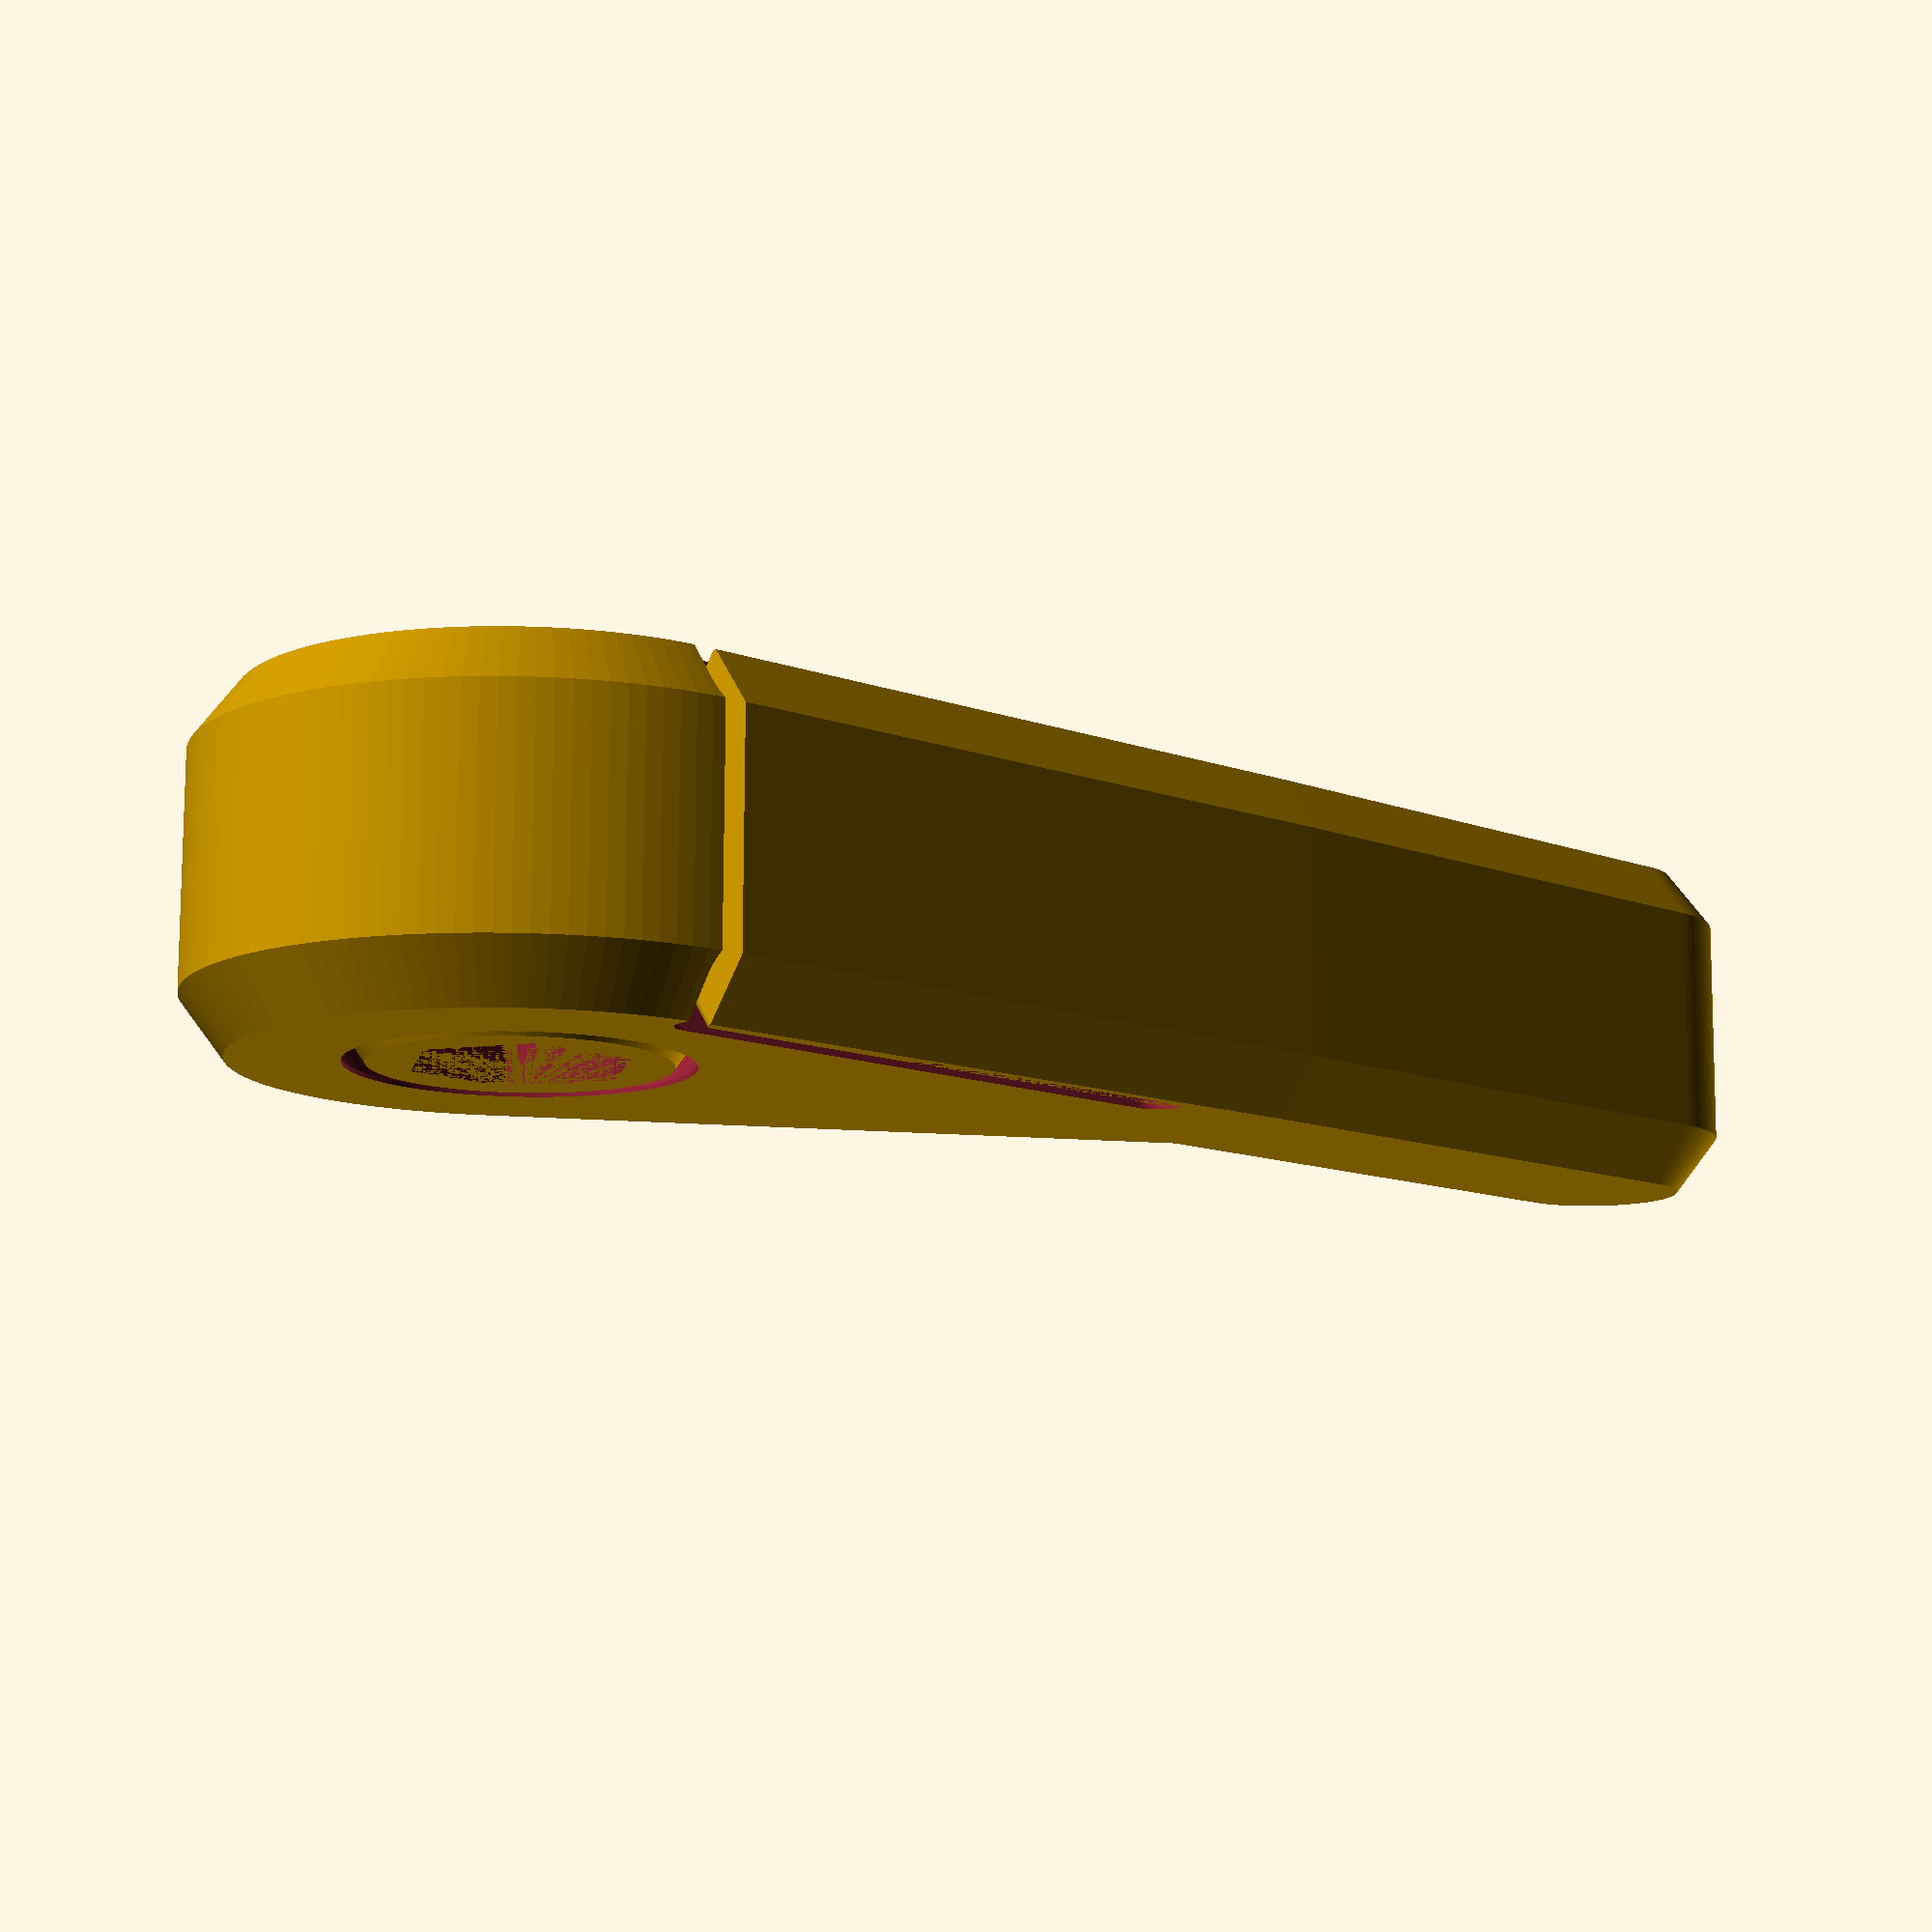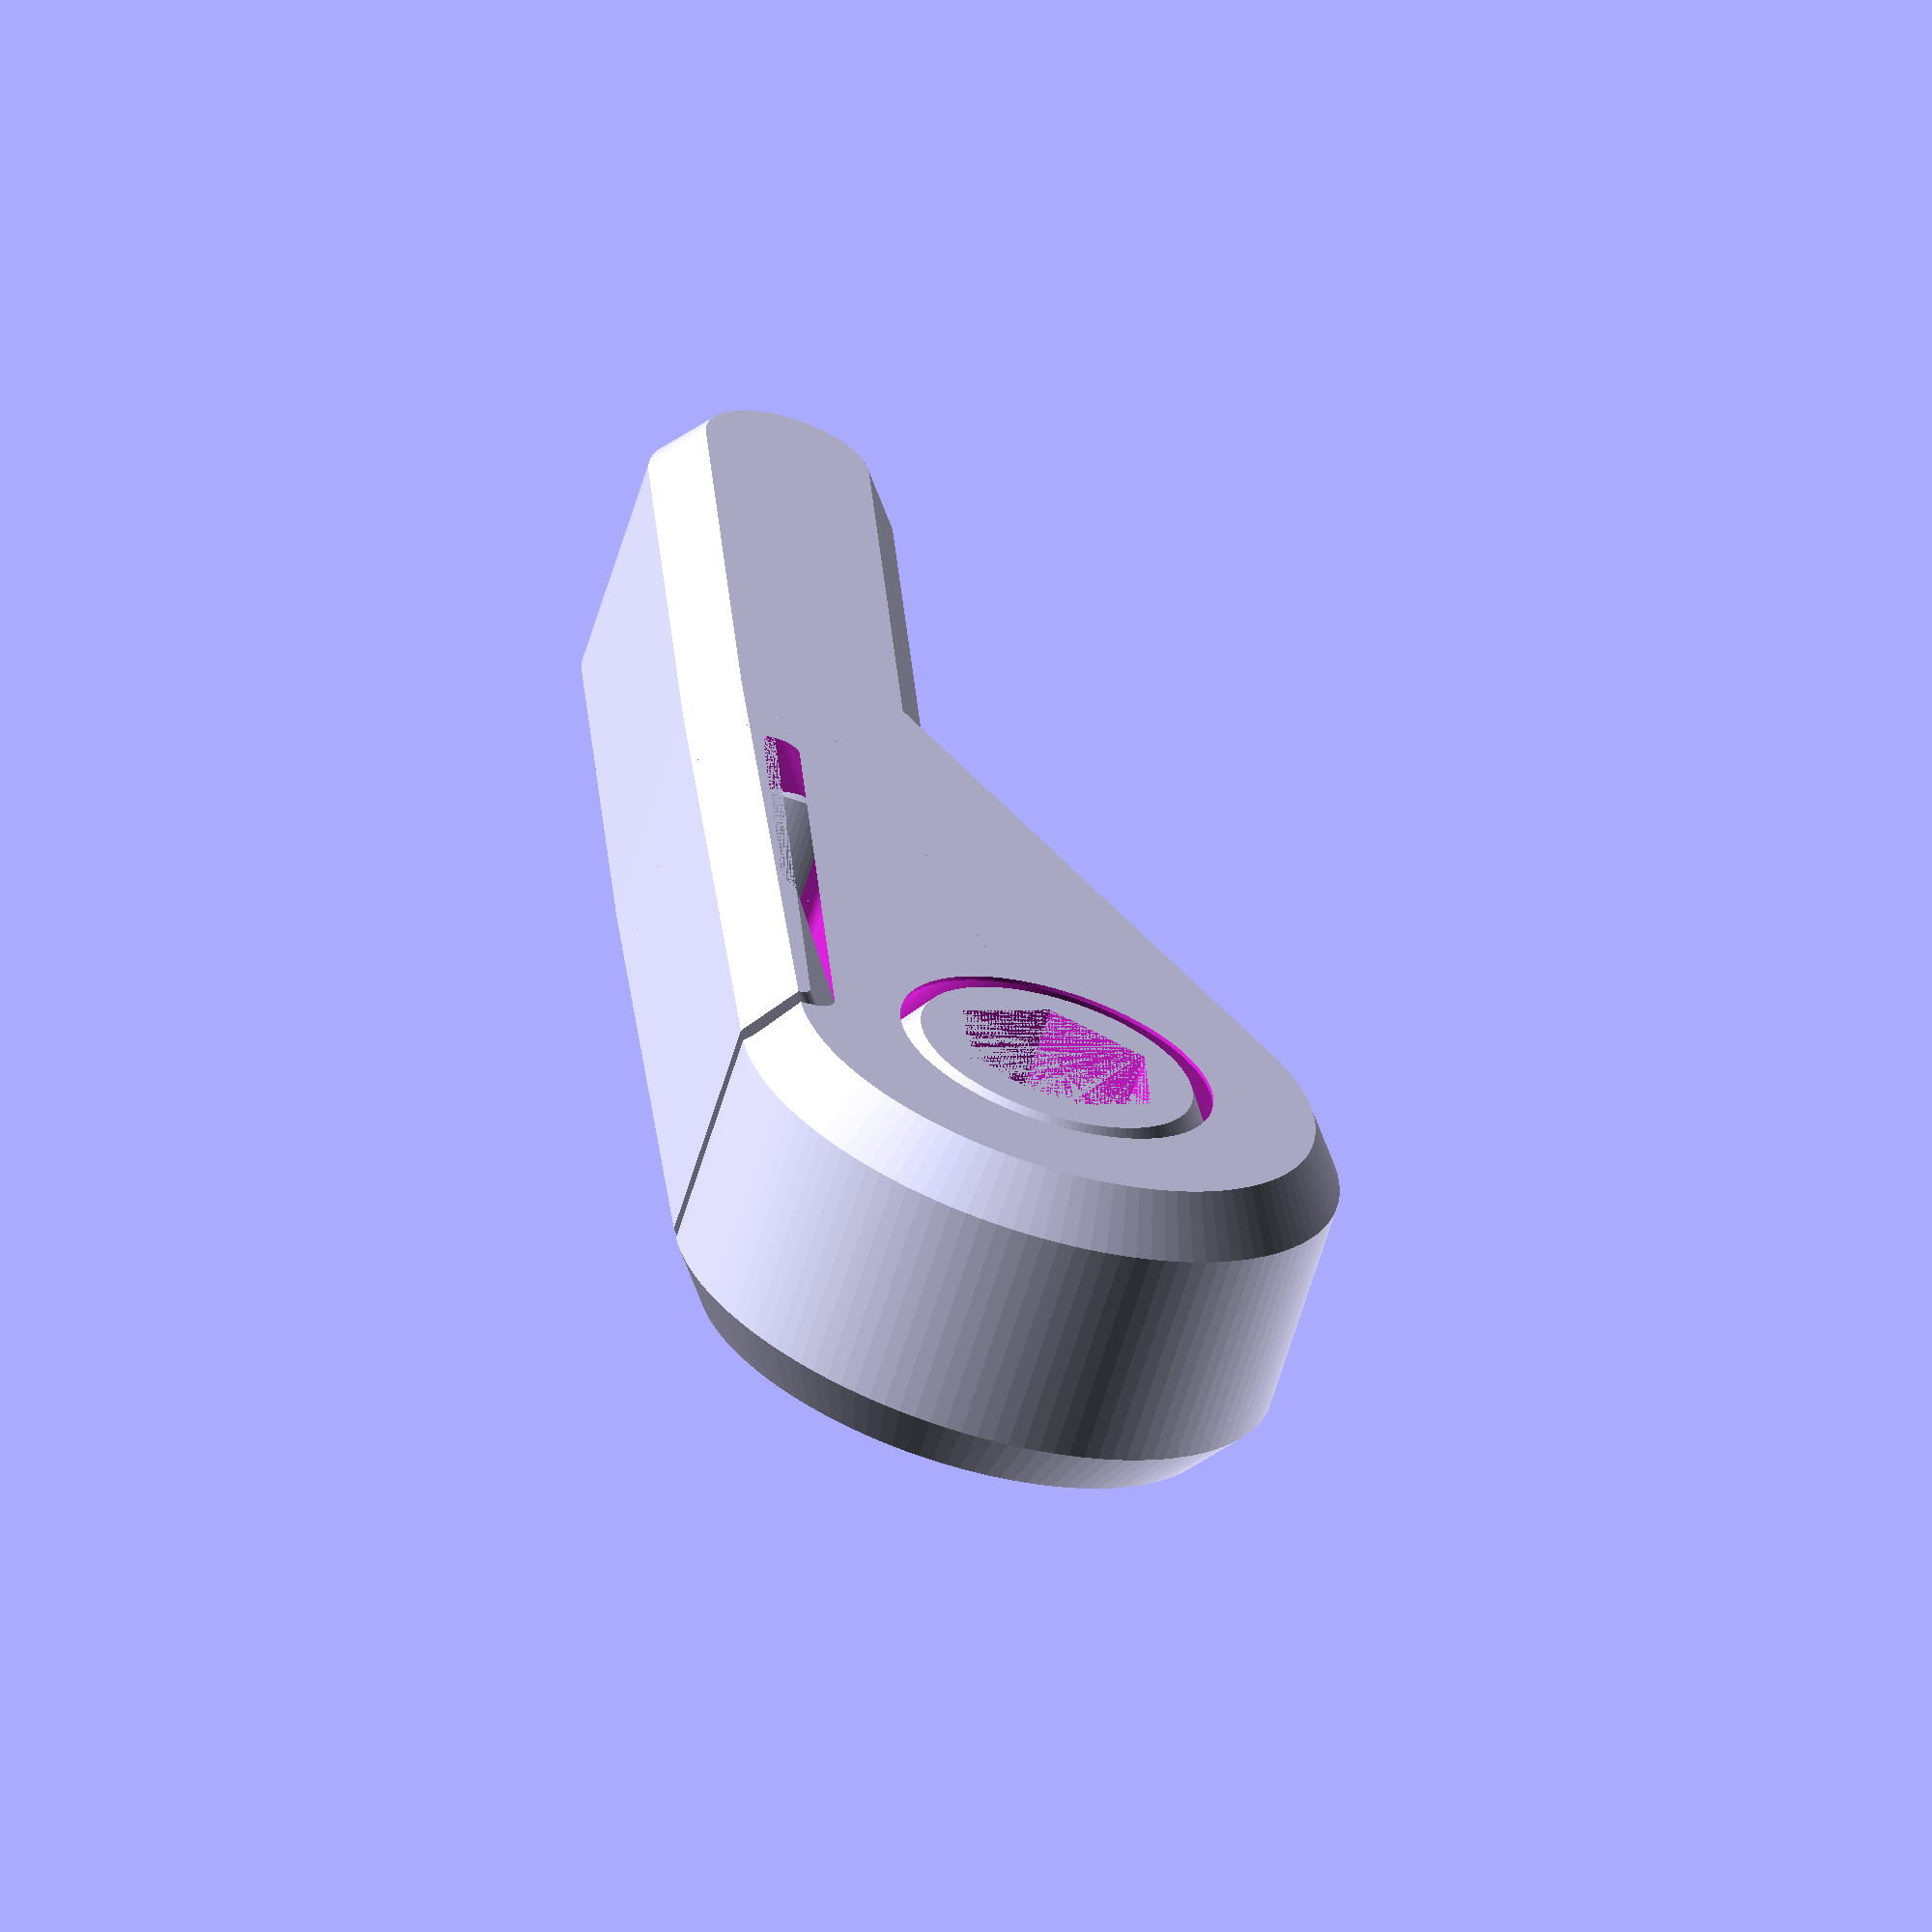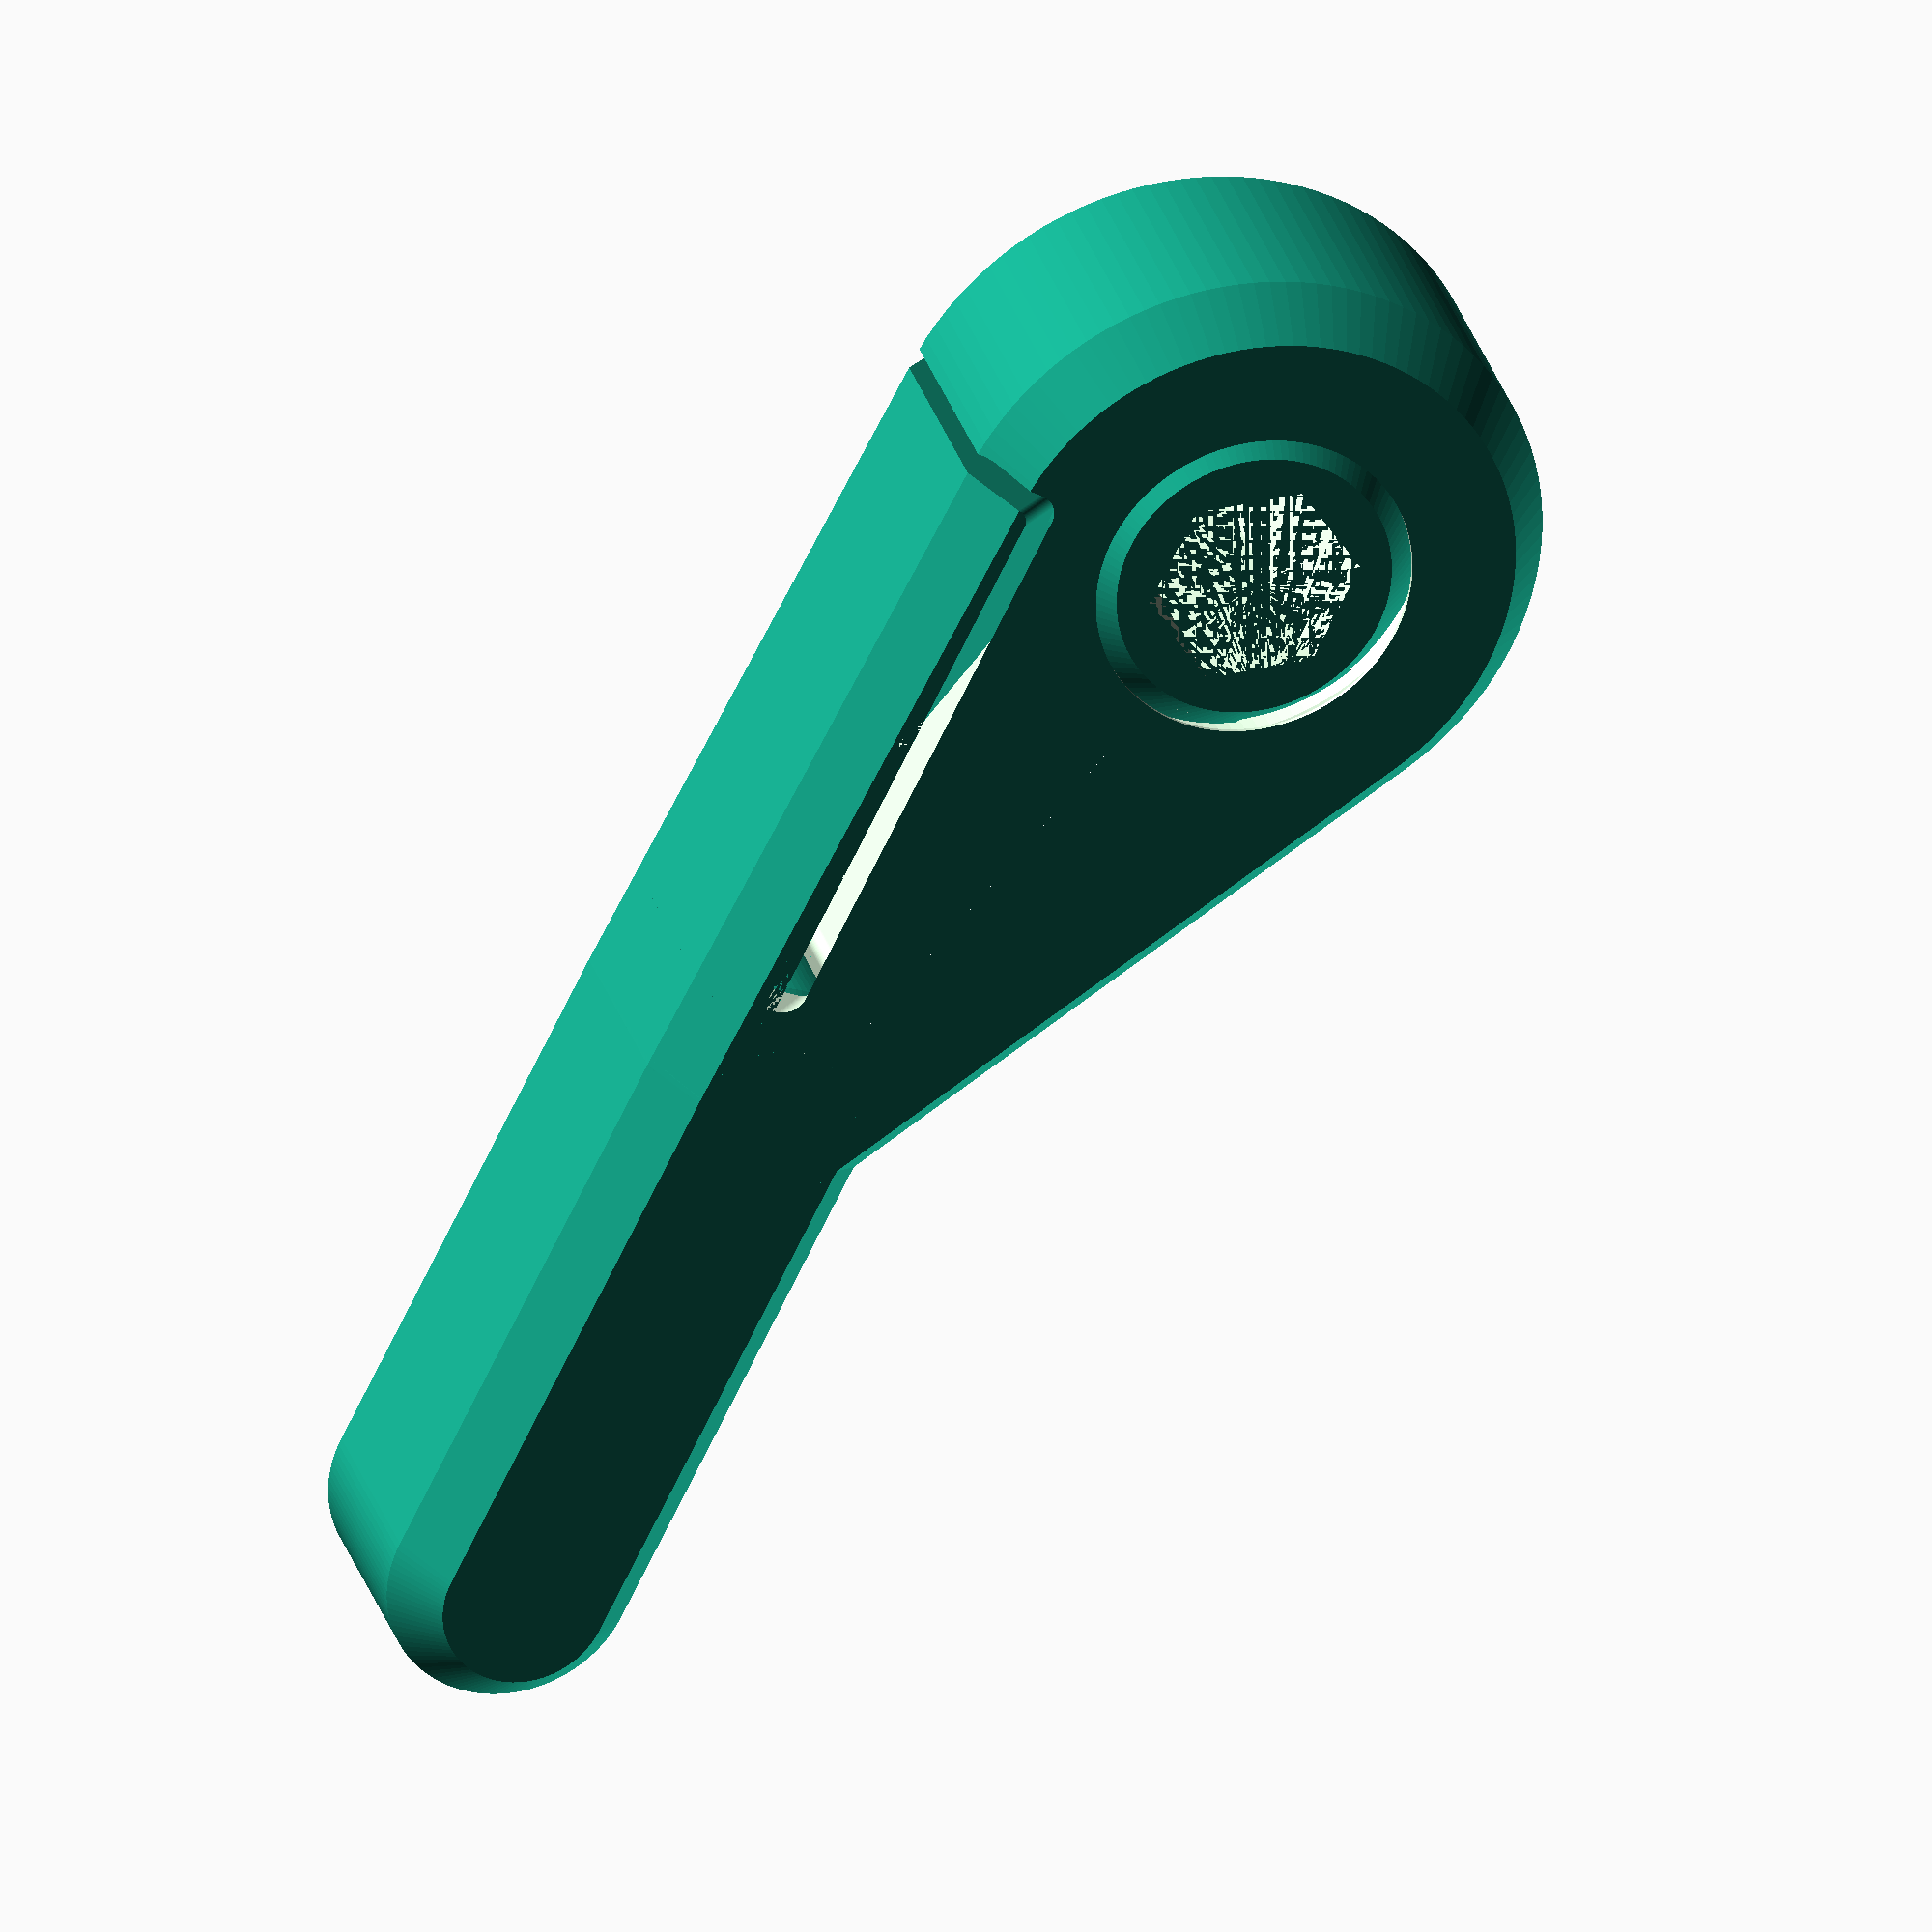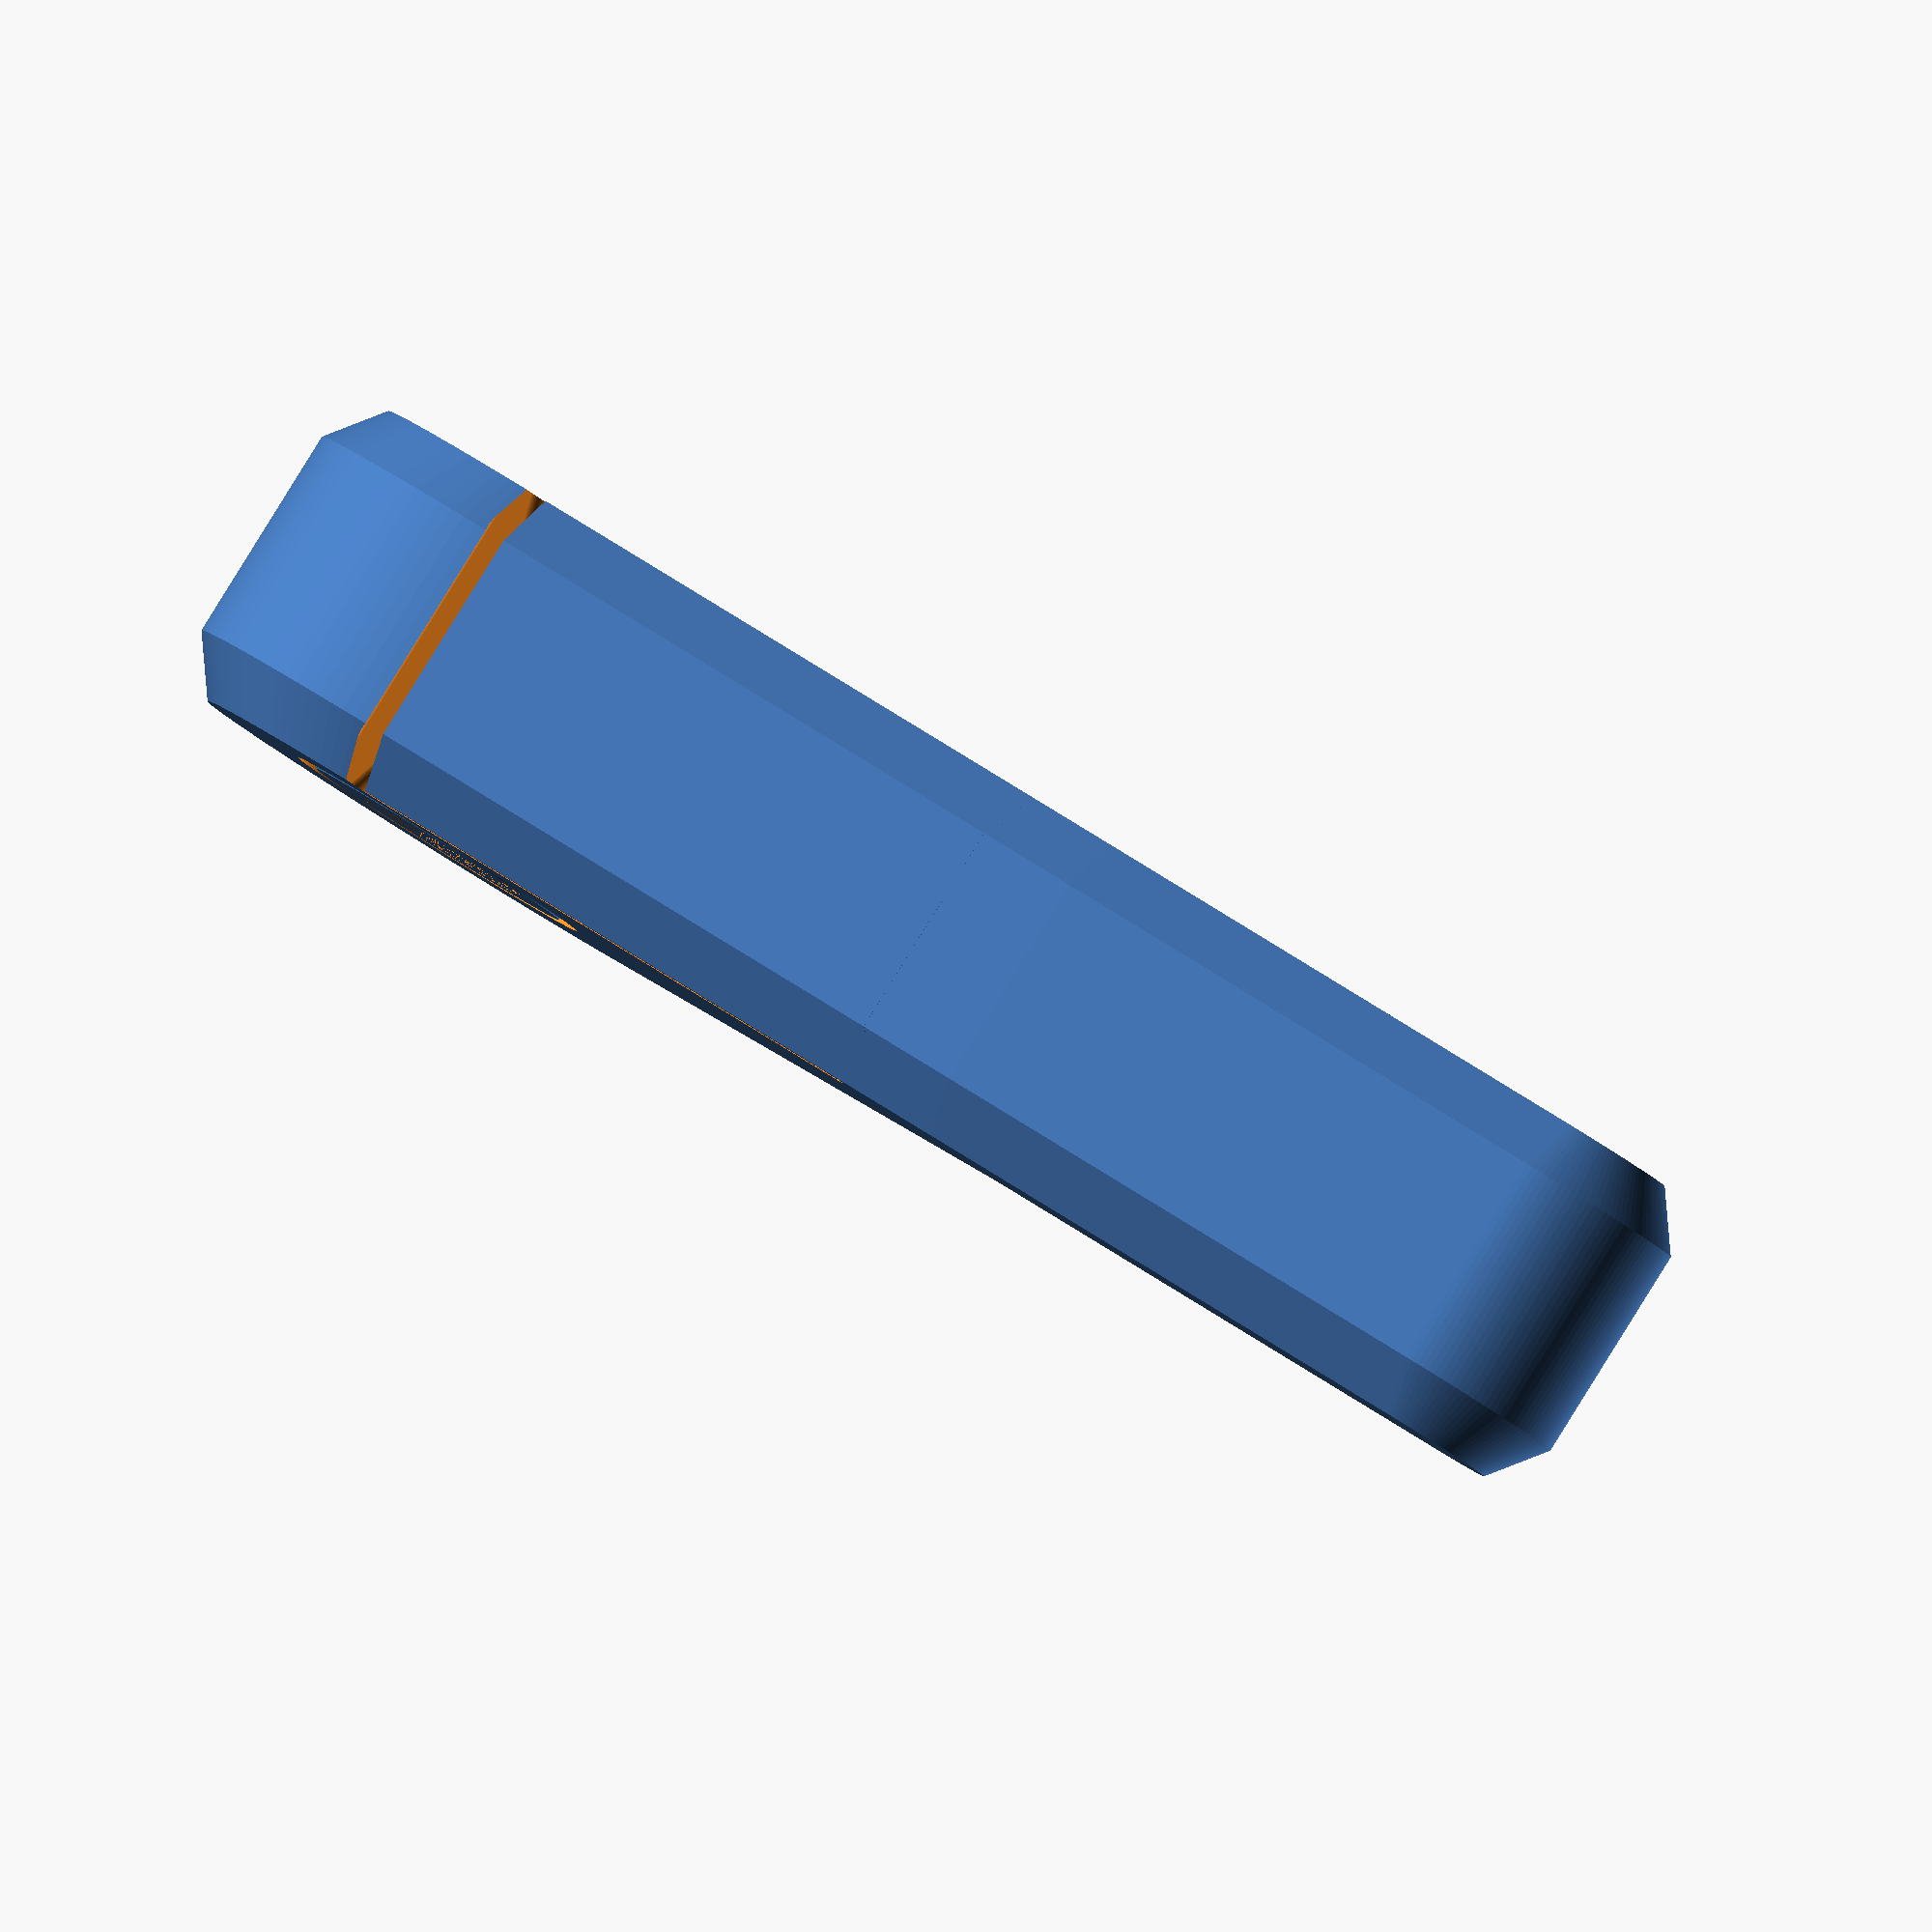
<openscad>
$fn = 120;

// "old" variables

rotate_y = 180;
//rotate_z = -30;
rotate_z = 0;
//pos_hex = -2;
pos_hex = 0; // EK 20240317 

vTolerance = 0.2;

vBodyOuter_d = 22;
vBodyLever_l = 25;
vBodyLeverEnd_d = 9;
vBodyEdgeCut = 2;
vLeverExtension_d = vBodyLeverEnd_d;
vLeverExtension_l = 20;


// calling/executing all modules		
union() rotate([0,rotate_y,rotate_z])
{
	translate([0,0,0]) eye();
  translate([0,0,0]) body();
    translate([0,0,0]) lever_extension();
}

 
module body()
{
  difference()
  {
    union()
    {
      // outer hull
        hull()
      {
        translate([0,0,0]) cylinder(d=19,h=12,center=true);
        translate([0,0,0]) cylinder(d=22,h=8,center=true);
        translate([-25,7,0]) cylinder(d=6,h=12,center=true);
        translate([-25,7,0]) cylinder(d=9,h=8,center=true);
      }
    }
    union()
    {
      // cage cutout
      translate([0,0,0]) cylinder(d=11.5,h=12.2,center=true);
      hull()
      {
        //translate([0,0,0]) cylinder(d=10.8,h=12.2,center=true);
        translate([0,0,0]) cylinder(d=11.2,h=12.2,center=true);
        translate([0,0,0]) cylinder(d=16.8,h=2.8,center=true);
      }
      
      // ratchet cutout
      hull()
      {
        translate([-0.0,6.0,0]) cylinder(d=1,h=4,center=true);
        translate([-20,6.0,0]) cylinder(d=1,h=4,center=true);
        //translate([-0.2,10.6,0]) cylinder(d=1.6,h=16,center=true);
        //translate([-20,10.6,0]) cylinder(d=1.6,h=16,center=true);
        translate([-0.2,10.5,0]) cylinder(d=2,h=16,center=true);
        translate([-20,10.5,0]) cylinder(d=2,h=16,center=true); 
      }
    }
  }
  
  // ratchet
  intersection()
  {
    union()
    {
      difference()
      {
        hull()
        {
          translate([0,0,0]) cylinder(d=19,h=12,center=true);
          translate([0,0,0]) cylinder(d=22,h=8,center=true);
          translate([-25,7,0]) cylinder(d=6,h=12,center=true);
          translate([-25,7,0]) cylinder(d=9,h=8,center=true);
        }
        hull()
        {
          //translate([-20,7,0]) cylinder(d=4,h=12,center=true);
          //translate([-10,7,0]) cylinder(d=4,h=12,center=true);
          translate([-20,7.5,0]) cylinder(d=4,h=12,center=true);
          translate([-10,7.5,0]) cylinder(d=4,h=12,center=true);
          translate([-7,4,0]) cylinder(d=4,h=12,center=true);
        }
      }
    }
    union()
    {
      hull()
      {
        translate([-0.6,6.6,0]) cylinder(d=1,h=4,center=true);
        translate([-21,6.6,0]) cylinder(d=1,h=4,center=true);
        translate([-0.6,11.0,0]) cylinder(d=1,h=16,center=true);
        translate([-21,11.0,0]) cylinder(d=1,h=16,center=true);
      }
    }
  }
}

module lever_extension()
{
    hull()
      {
        translate([-25,7,0]) cylinder(d=6,h=12,center=true);
        translate([-25,7,0]) cylinder(d=9,h=8,center=true);
        translate([-45,7,0]) cylinder(d=6,h=12,center=true);
        translate([-45,7,0]) cylinder(d=9,h=8,center=true);
      }
    }



module eye() 
{
  difference()
  {
    union()
    {
      hull()
      {
        translate([0,0,0]) cylinder(d=10,h=12,center=true);
        translate([0,0,0]) cylinder(d=16,h=3,center=true);
      }
    }
    union()
    {
      translate([0,0,pos_hex]) cylinder(d=6.65,h=12,center=true); // HEX Zylinder
      difference()
      {
        translate([0,0,pos_hex]) cylinder(d=7.7,h=12,center=true,$fn=6); // HEX Sechseck
      }
      // for(i=[30:60:360]) // 6 stops
      for(i=[30:36:360]) // 10 stops    
      {
        rotate([0,0,i])
        {
          hull()
          {  // Ratsche
            translate([-6.0,-0.3,0]) cylinder(d=1,h=4,center=true);
            translate([-6.0,-21,0]) cylinder(d=1,h=4,center=true);
            translate([-10,-0.3,0]) cylinder(d=1,h=16,center=true);
						translate([-10,-21,0]) cylinder(d=1,h=16,center=true);
          }
        }
      }  
    }
  }
}
</openscad>
<views>
elev=281.8 azim=42.5 roll=0.2 proj=p view=solid
elev=65.3 azim=266.3 roll=342.9 proj=o view=solid
elev=331.5 azim=63.3 roll=165.1 proj=o view=wireframe
elev=91.8 azim=161.0 roll=148.1 proj=o view=solid
</views>
